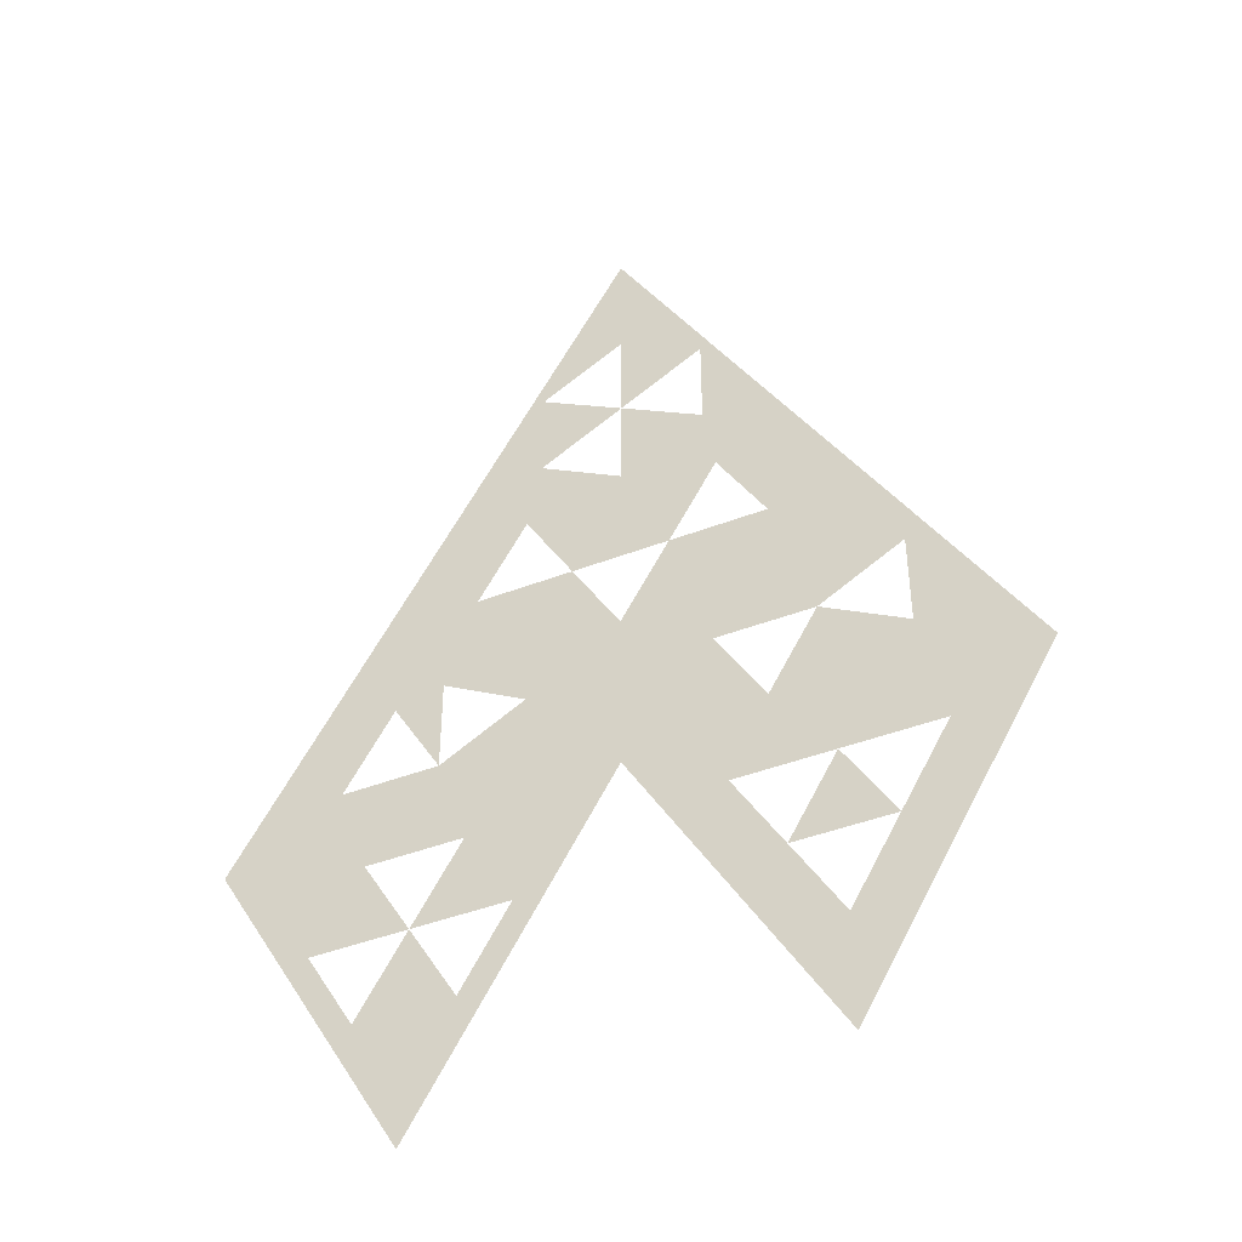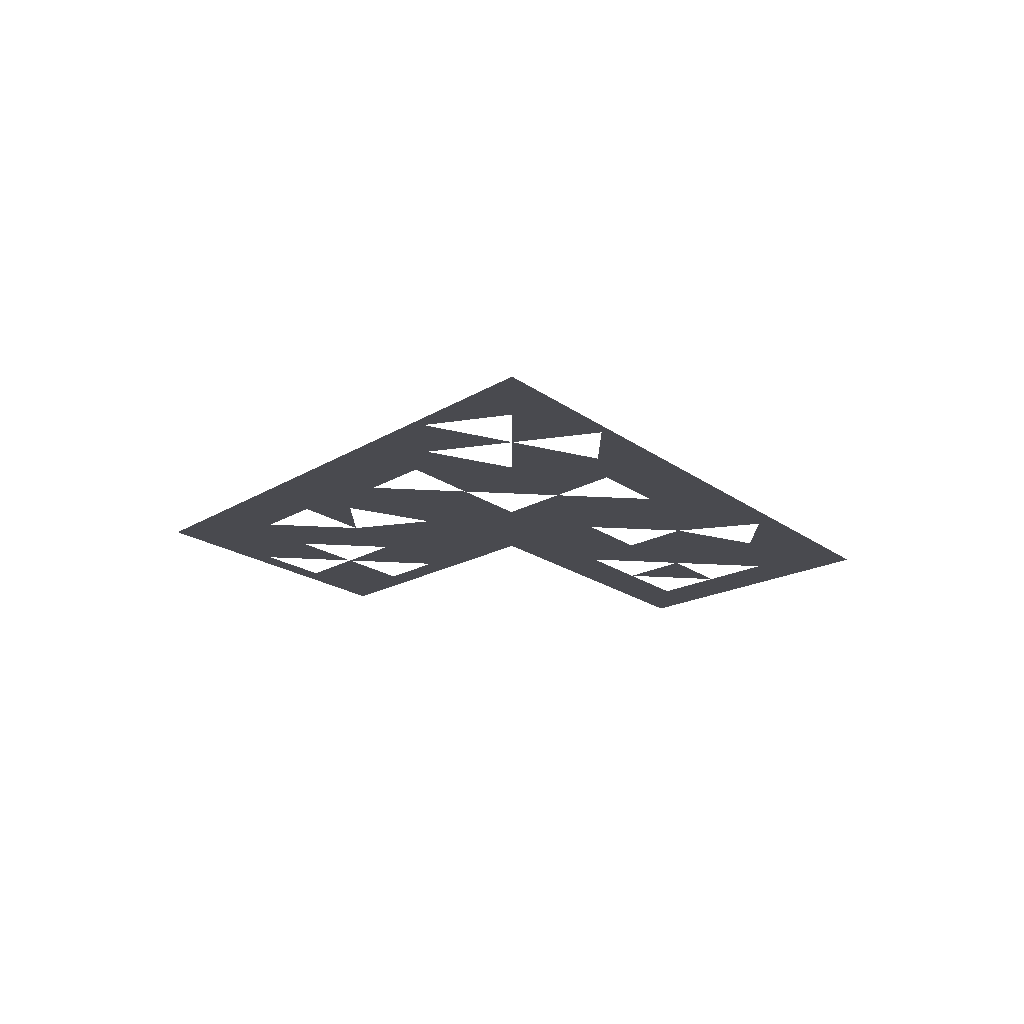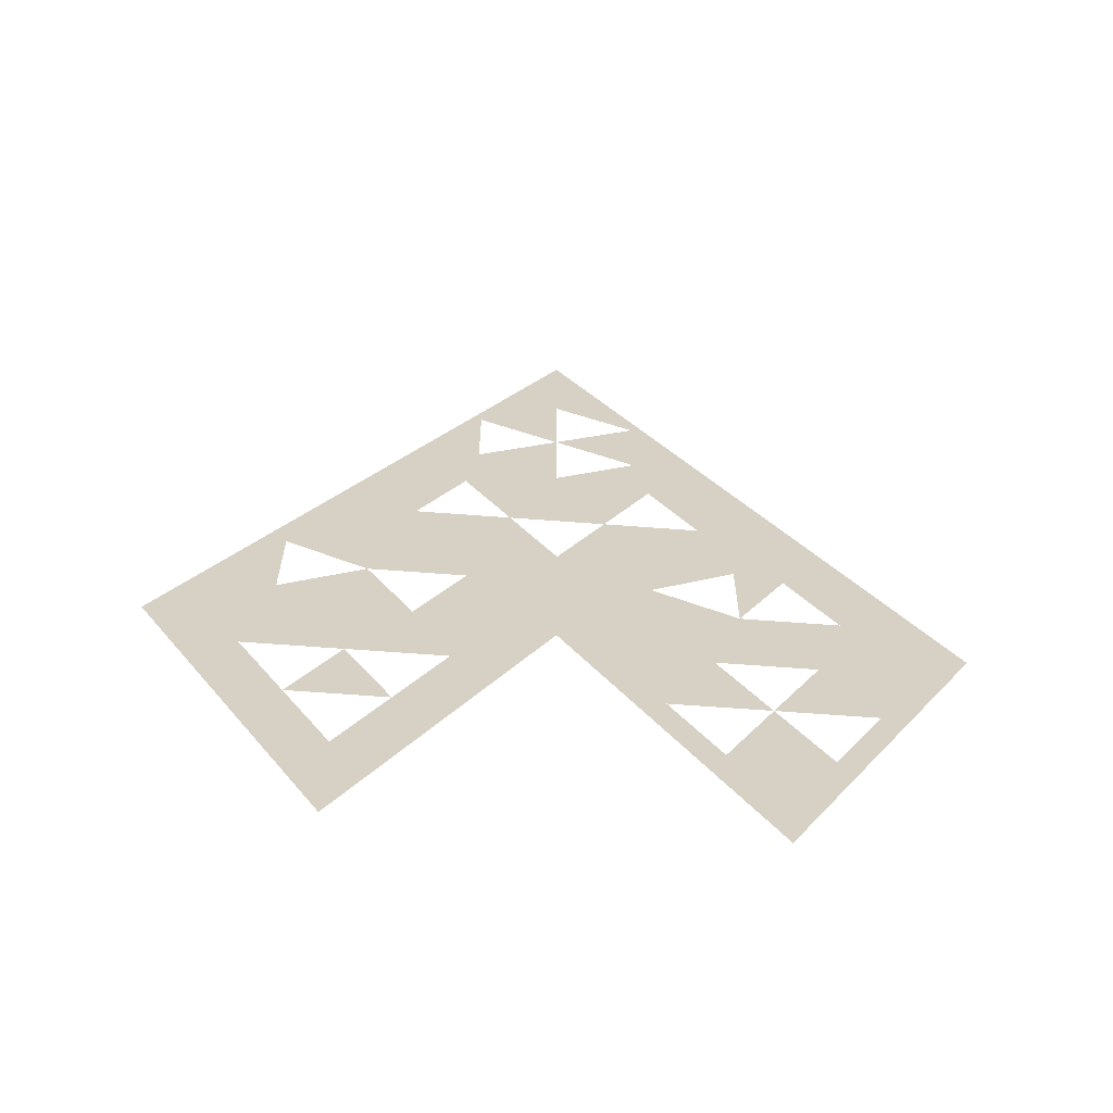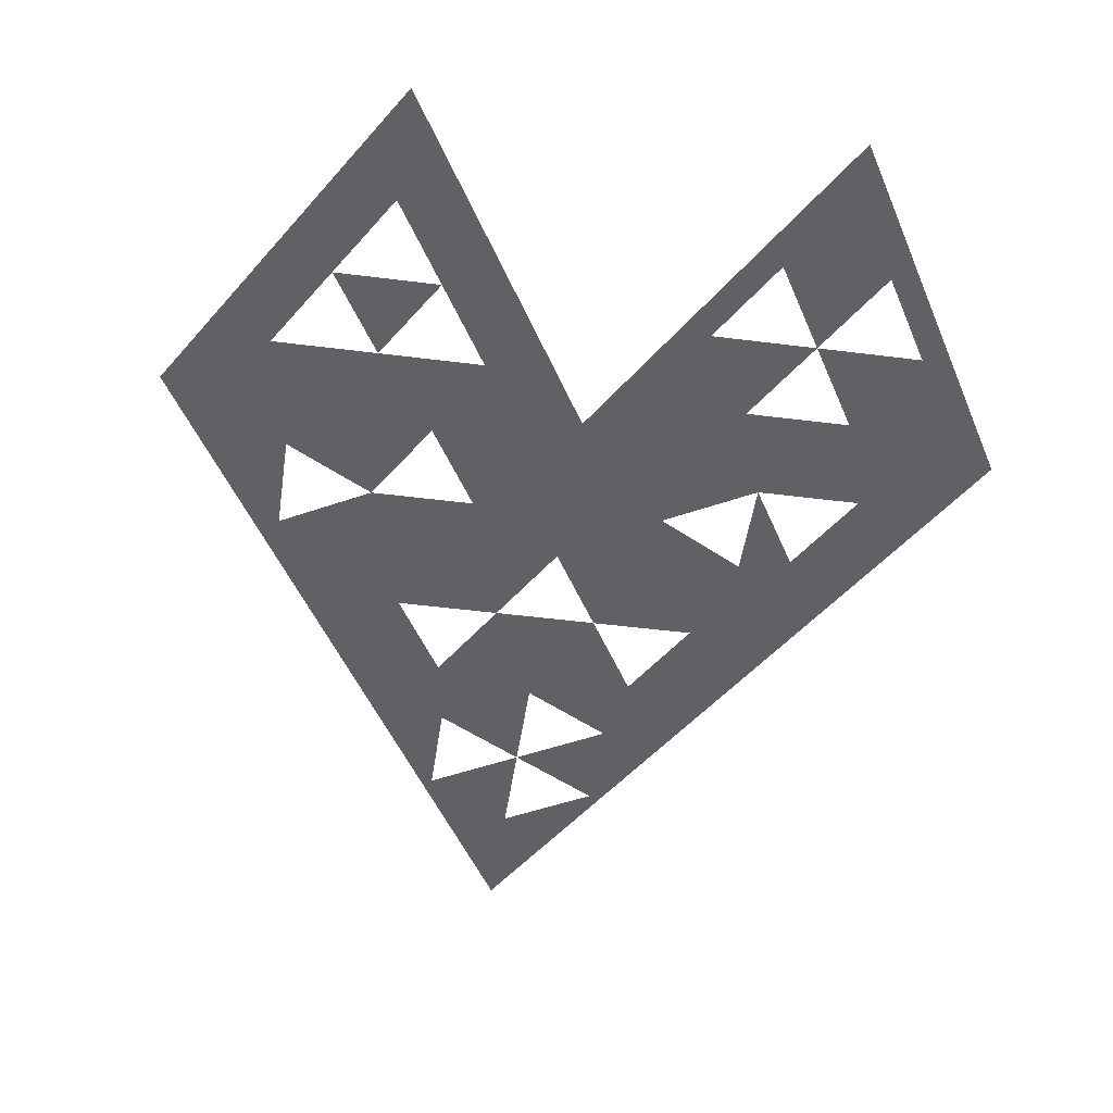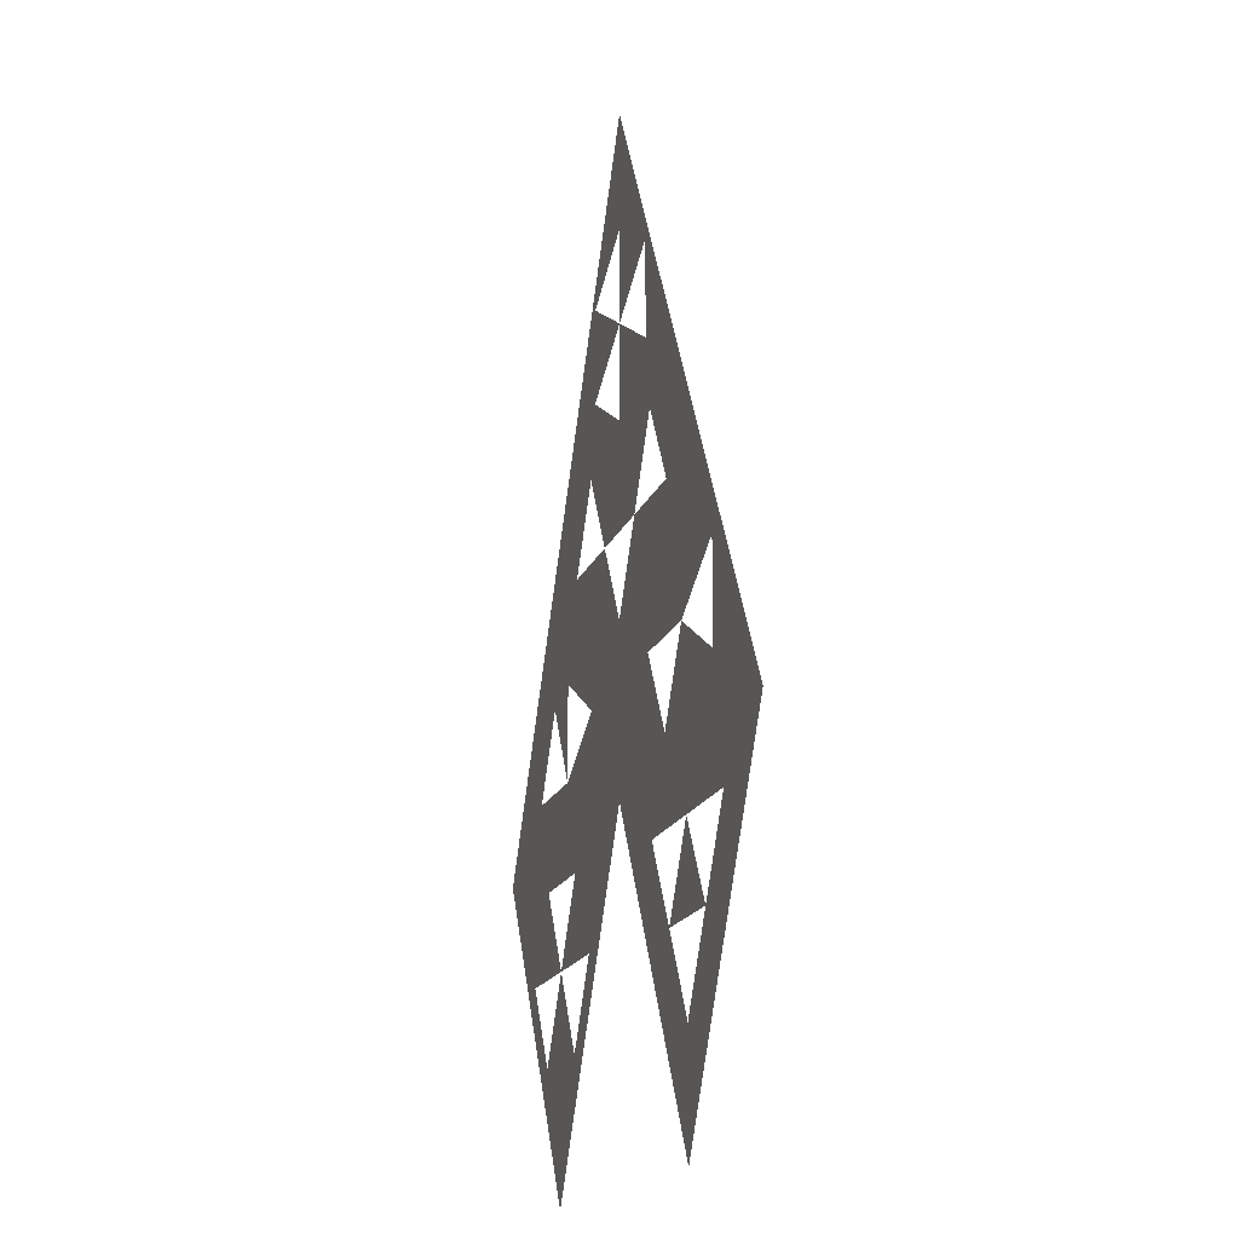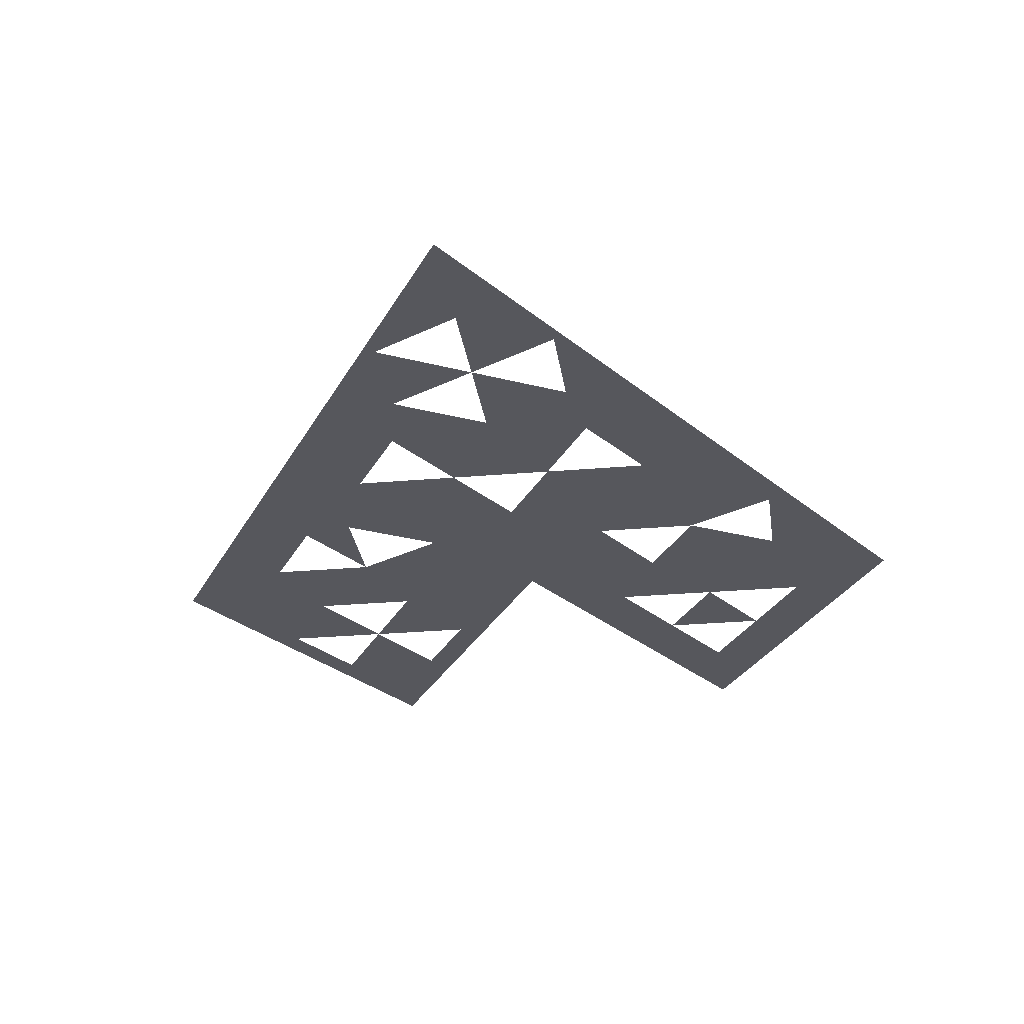
<metadata>
{"format":"obj","ext":"obj","renderer":"f3d","projection":"perspective","resolution":1024,"background":"white","views":[{"elev":-44.3,"azim":-155.9,"up":"+Y"},{"elev":76.5,"azim":-177.6,"up":"+Y"},{"elev":-64.0,"azim":-4.4,"up":"+Y"},{"elev":-47.4,"azim":-8.2,"up":"+Z"},{"elev":-17.3,"azim":-106.1,"up":"+Y"},{"elev":-27.5,"azim":-172.3,"up":"+Z"}]}
</metadata>
<code>
o Plane.007
v -3.1e-05 2.598 -0
v 0.5 1.732 -0
v -0.5 1.732 -0
v 0.5 -3e-06 0
v -0.5 -0 0
v -1.5e-05 0.866 -0
v -1 0.866 -0
v 1 0.866 -0
v -0.352 0.9379 -1e-06
v -0.4769 1.154 -1e-06
v -0.2272 1.154 -1e-06
v -0.6932 1.029 -1e-06
v -0.6932 1.279 -1e-06
v 0.5807 1.235 -1e-06
v 0.7055 1.019 -1e-06
v 0.4558 1.019 -1e-06
v 0.4558 1.268 -1e-06
v 0.2395 1.144 -1e-06
v -0.2482 1.73 -1e-06
v 0.1264 1.514 -1e-06
v -0.1233 1.514 -1e-06
v -0.373 1.514 -1e-06
v 0.3762 1.514 -1e-06
v 0.2513 1.73 -1e-06
v 0.001571 1.298 -1e-06
v -0.001182 2.29 -1e-06
v 0.2151 2.165 -1e-06
v -0.001179 2.04 -1e-06
v -0.001179 1.791 -1e-06
v 0.2151 1.915 -1e-06
v -0.2174 2.165 -1e-06
v -0.2174 1.915 -1e-06
v 0.3798 0.3475 -0
v 0.6295 0.3475 -0
v 0.5046 0.5638 -0
v 0.3798 0.7801 -0
v 0.2549 0.5638 -0
v 0.7544 0.5638 -0
v 0.6295 0.7801 -0
v -0.2518 0.7236 -0
v -0.5016 0.7236 -0
v -0.3767 0.5073 -0
v -0.5016 0.2911 -0
v -0.6264 0.5073 -0
v -0.7513 0.7236 -0
v -0.75 0.433 -0
v -0.5 0.866 -0
v -0.25 0.433 -0
v 0.25 0.433 -0
v 0.75 0.433 -0
v -0.75 1.299 -0
v 0.001569 1.514 -1e-06
f 11 6 18 25
f 39 38 8 15
f 44 45 7 46
f 2 24 23
f 43 5 48 42
f 35 33 34
f 35 38 39
f 17 14 2 23
f 48 6 40 42
f 51 13 3
f 3 32 31
f 31 1 3
f 16 36 39 15
f 1 26 27
f 27 2 1
f 30 27 28
f 30 2 27
f 23 25 18 17
f 28 32 19 29
f 46 5 43 44
f 23 20 25
f 29 24 2 30
f 11 25 21 22
f 35 36 6 37
f 49 4 33 37
f 14 17 16
f 13 51 7 12
f 10 12 47 9
f 41 44 42
f 6 49 37
f 45 12 7
f 47 41 40 9
f 41 47 12 45
f 50 8 38
f 6 11 9 40
f 4 34 33
f 50 38 34 4
f 19 32 3 22
f 1 31 28 26
f 10 11 22
f 13 10 22 3
f 16 18 6 36
f 8 2 14 15
f 29 19 21 52
f 52 20 24 29

</code>
